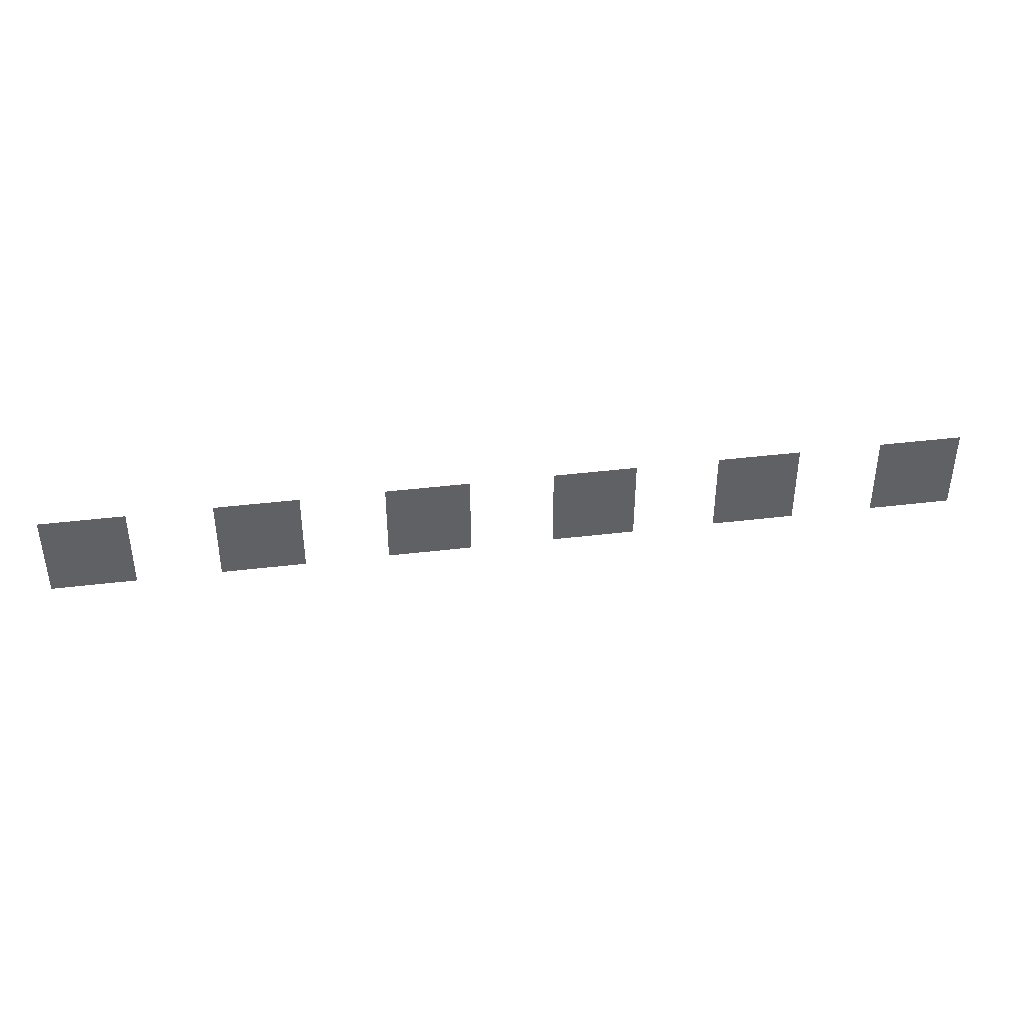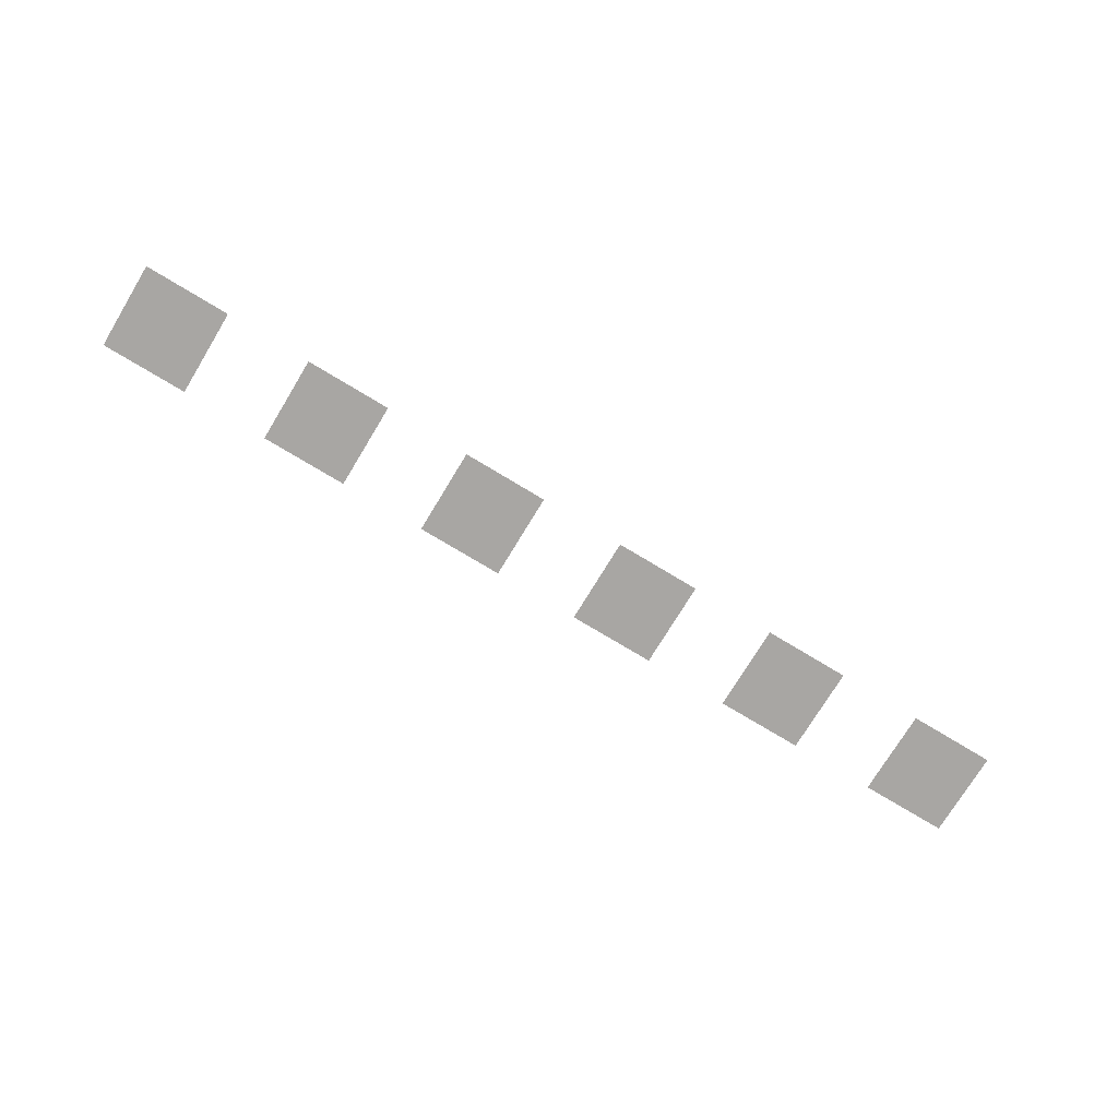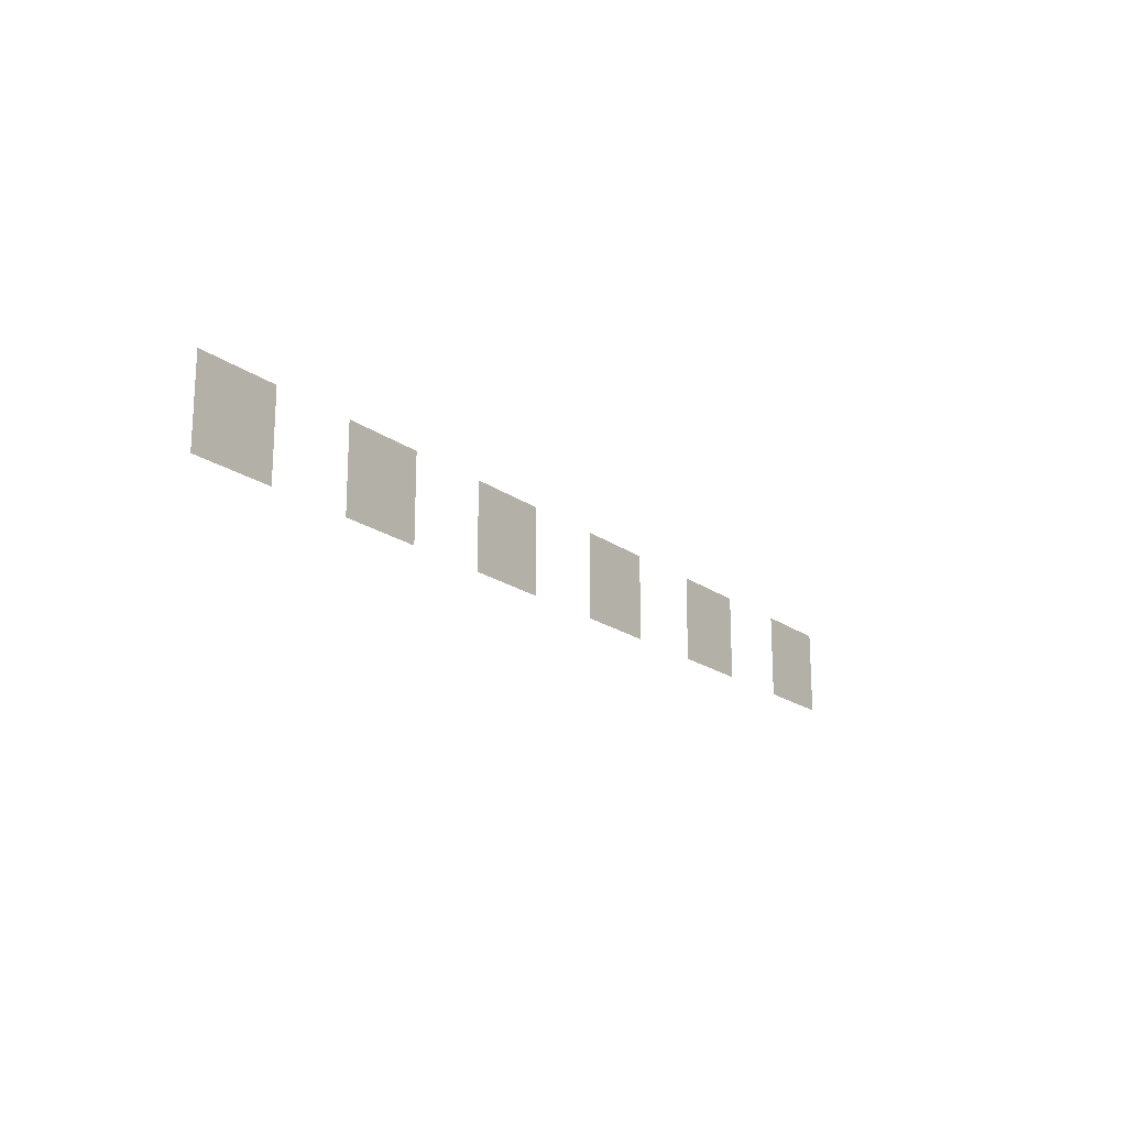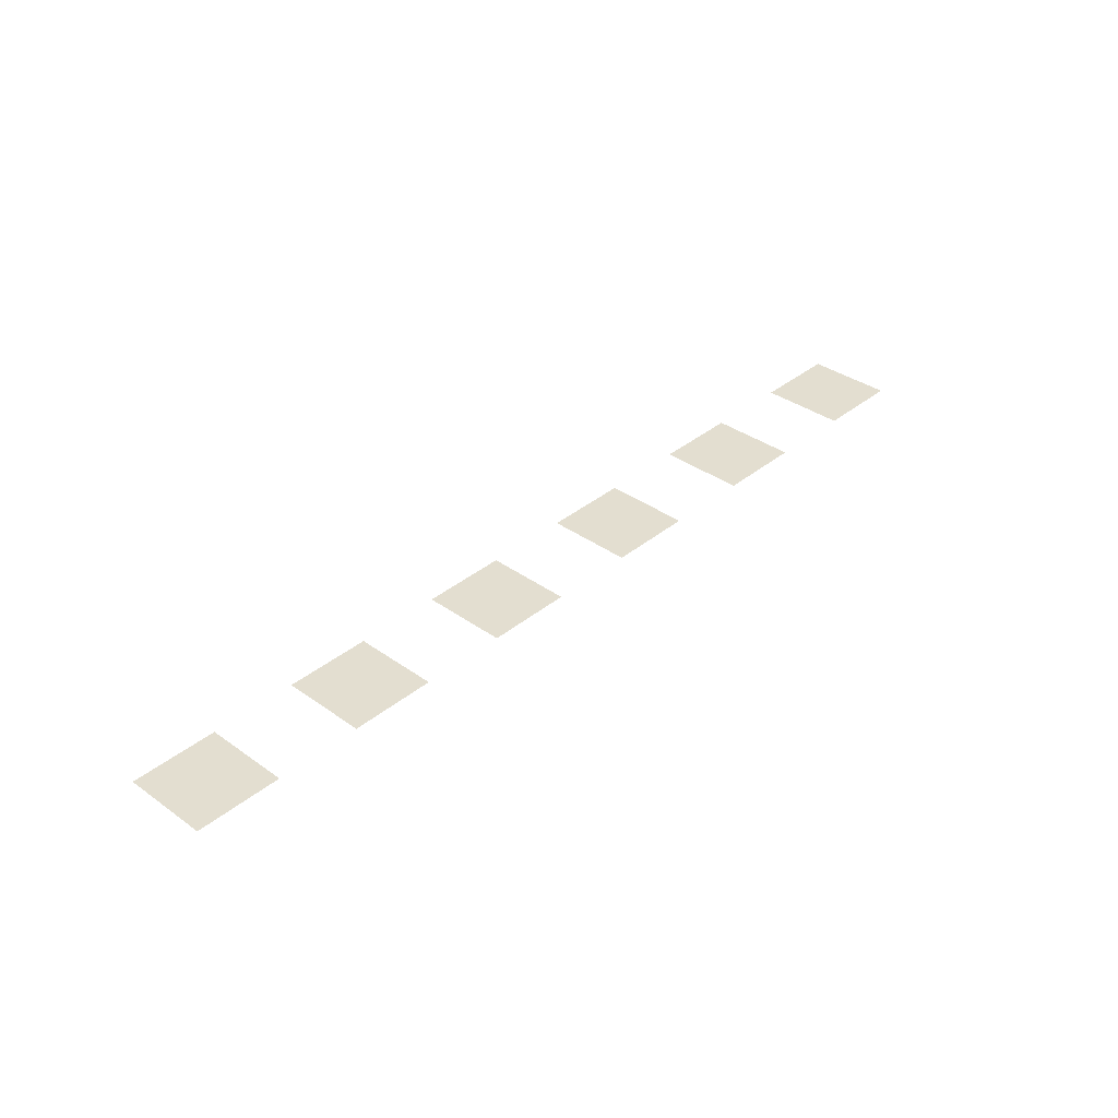
<metadata>
{"format":"obj","ext":"obj","renderer":"f3d","projection":"perspective","resolution":1024,"background":"white","views":[{"elev":40.3,"azim":171.5,"up":"+Y"},{"elev":-74.3,"azim":148.8,"up":"+Z"},{"elev":-18.7,"azim":125.9,"up":"+Y"},{"elev":35.9,"azim":133.1,"up":"+Z"}]}
</metadata>
<code>
v -118.4 -89.6 0
v -119.5 -89.6 0
v -119.5 -88.53 0
v -118.4 -88.53 0
v -116.3 -89.6 0
v -117.3 -89.6 0
v -117.3 -88.53 0
v -116.3 -88.53 0
v -114.1 -89.6 0
v -115.2 -89.6 0
v -115.2 -88.53 0
v -114.1 -88.53 0
v -112 -89.6 0
v -113.1 -89.6 0
v -113.1 -88.53 0
v -112 -88.53 0
v -109.9 -89.6 0
v -110.9 -89.6 0
v -110.9 -88.53 0
v -109.9 -88.53 0
v -107.7 -89.6 0
v -108.8 -89.6 0
v -108.8 -88.53 0
v -107.7 -88.53 0
g TFTV-Floor3_mesh_0012
f 1 2 3 4
f 5 6 7 8
f 9 10 11 12
f 13 14 15 16
f 17 18 19 20
f 21 22 23 24

</code>
